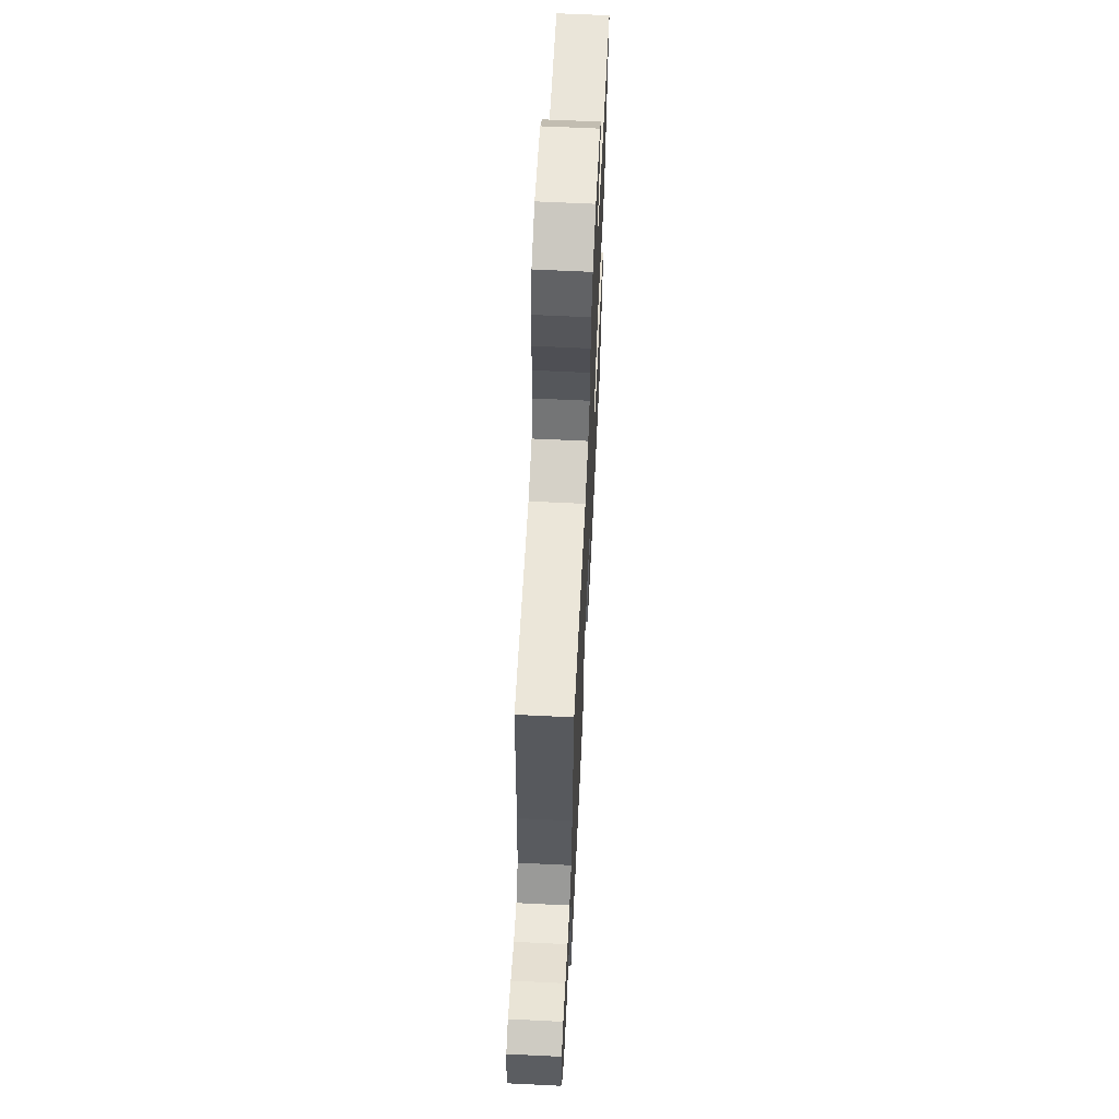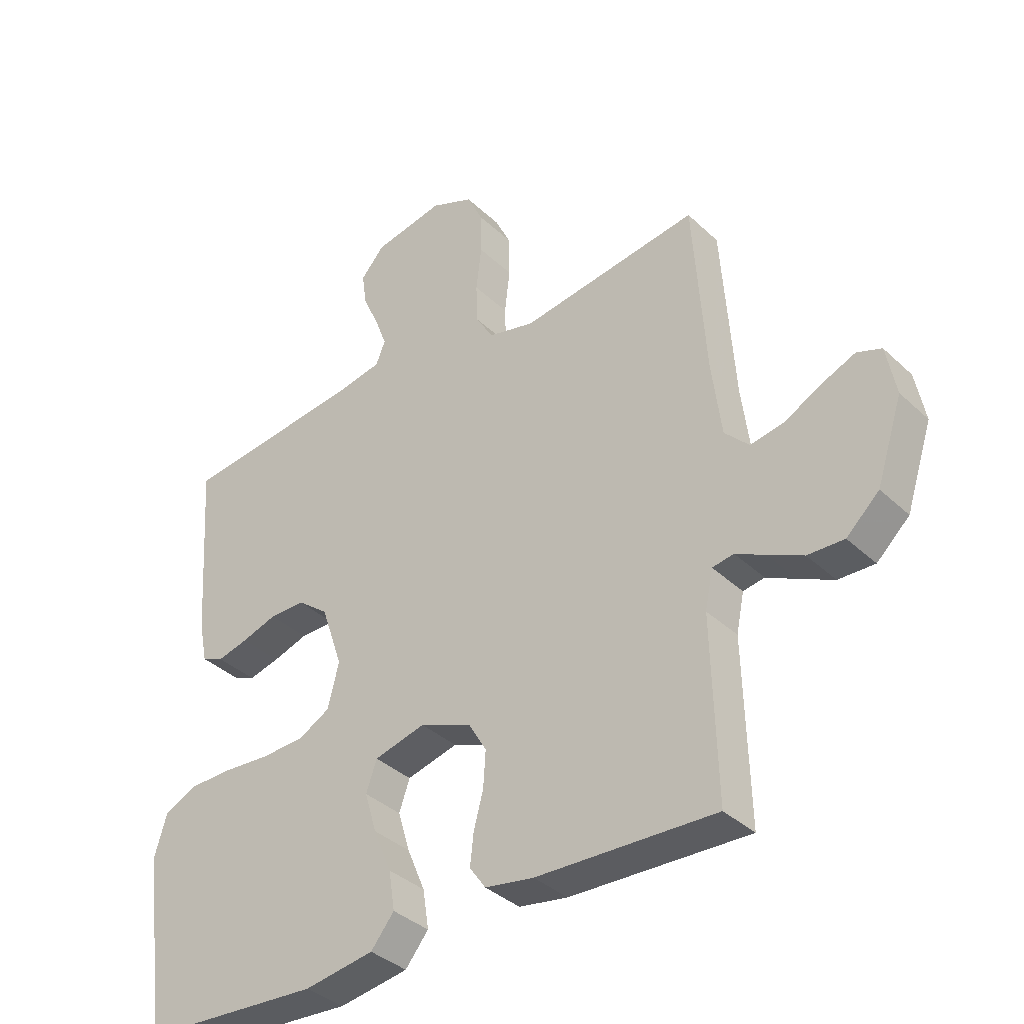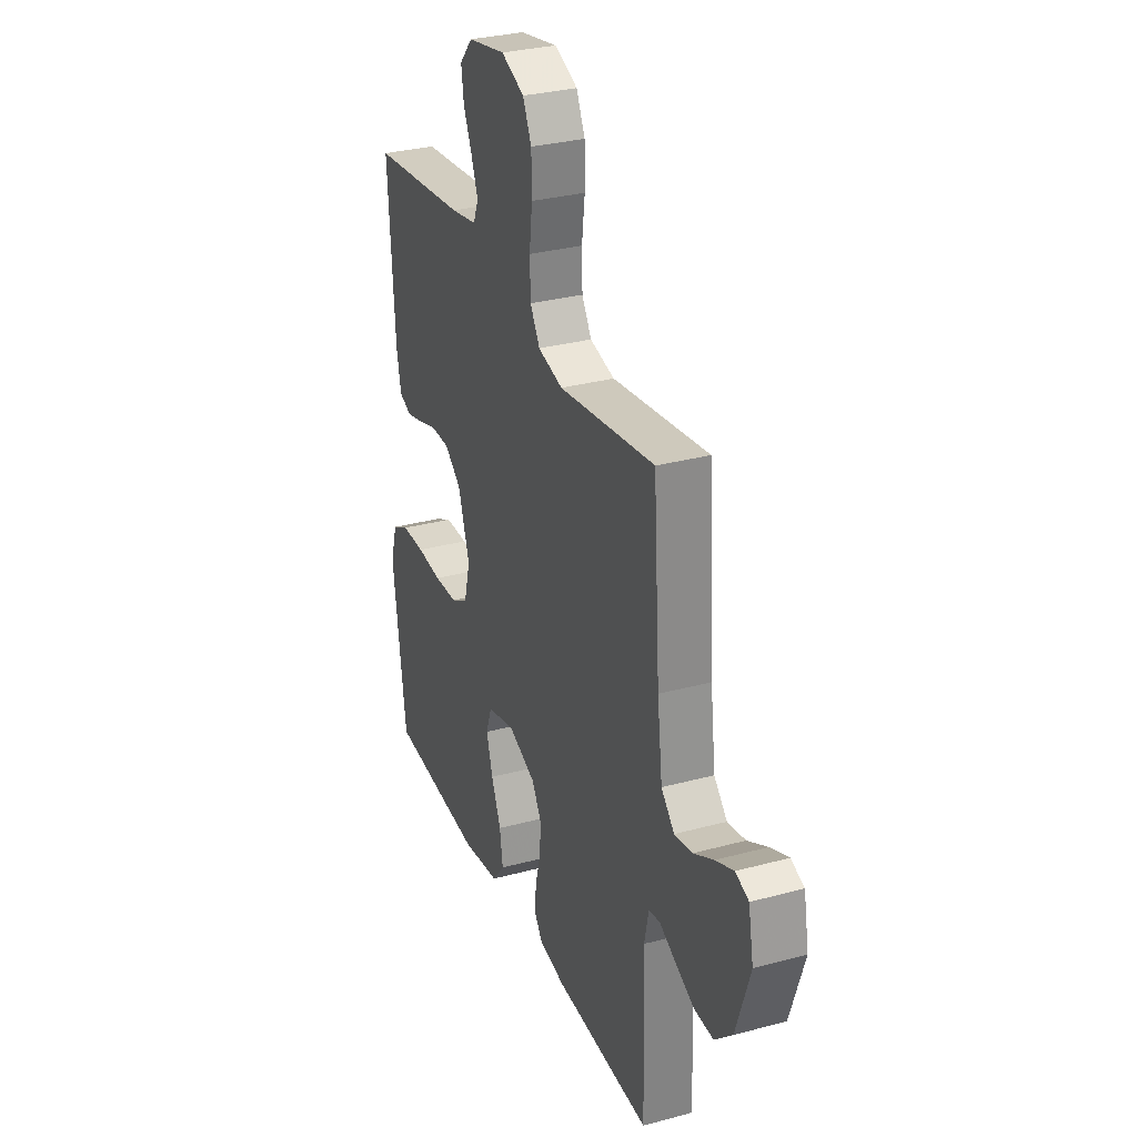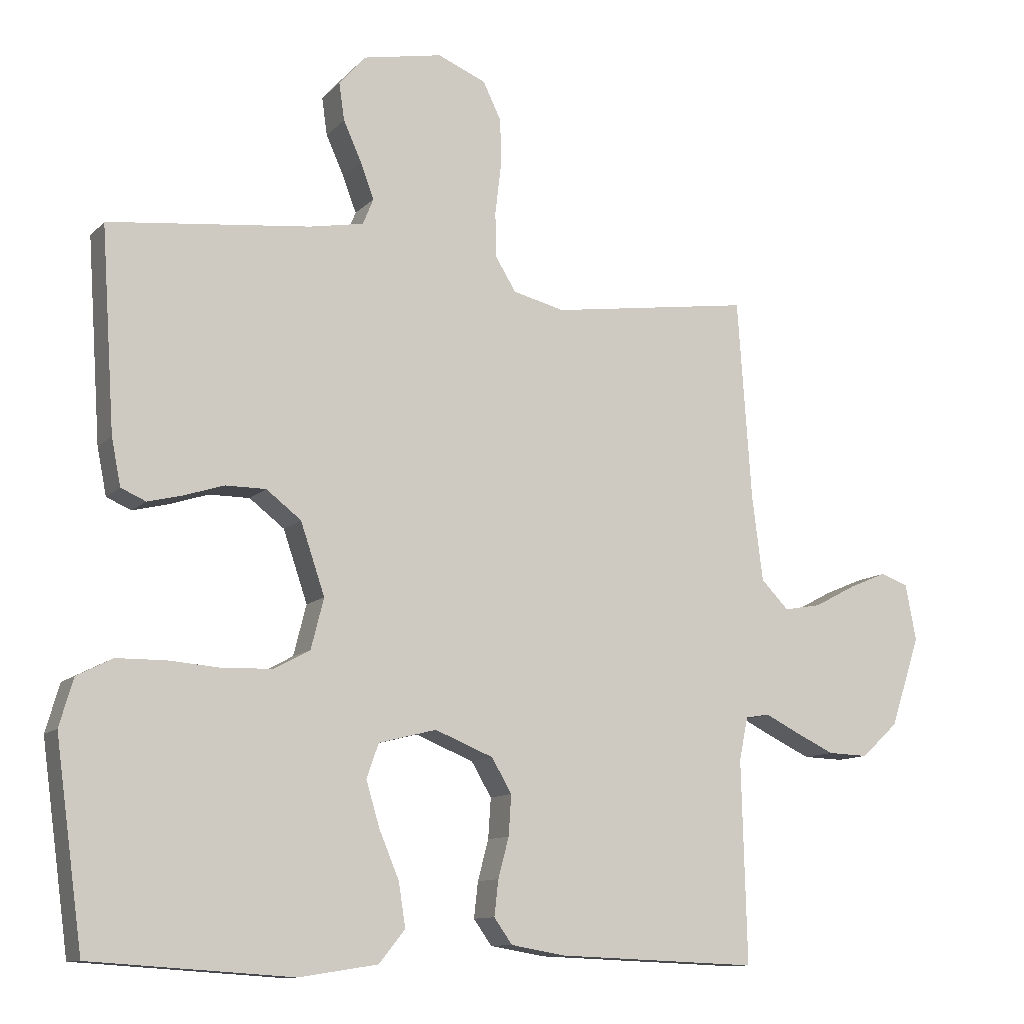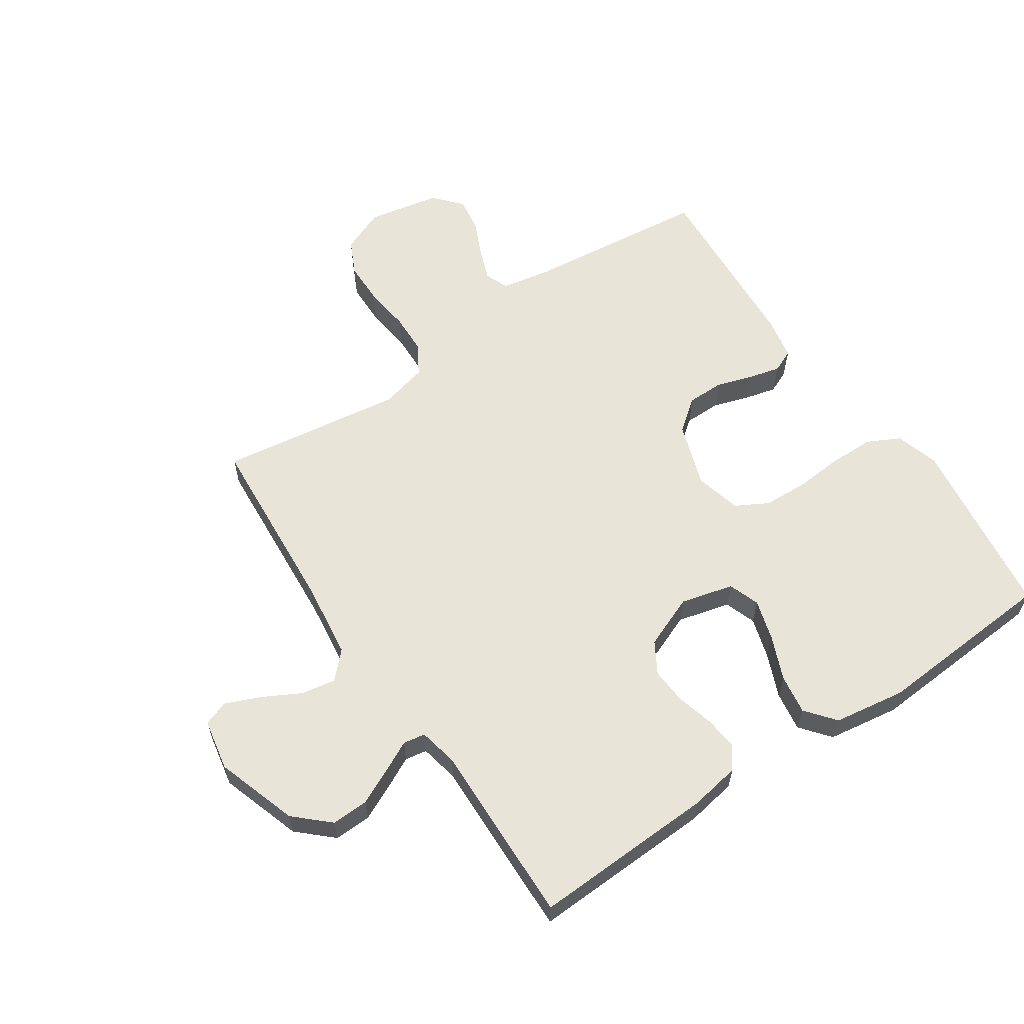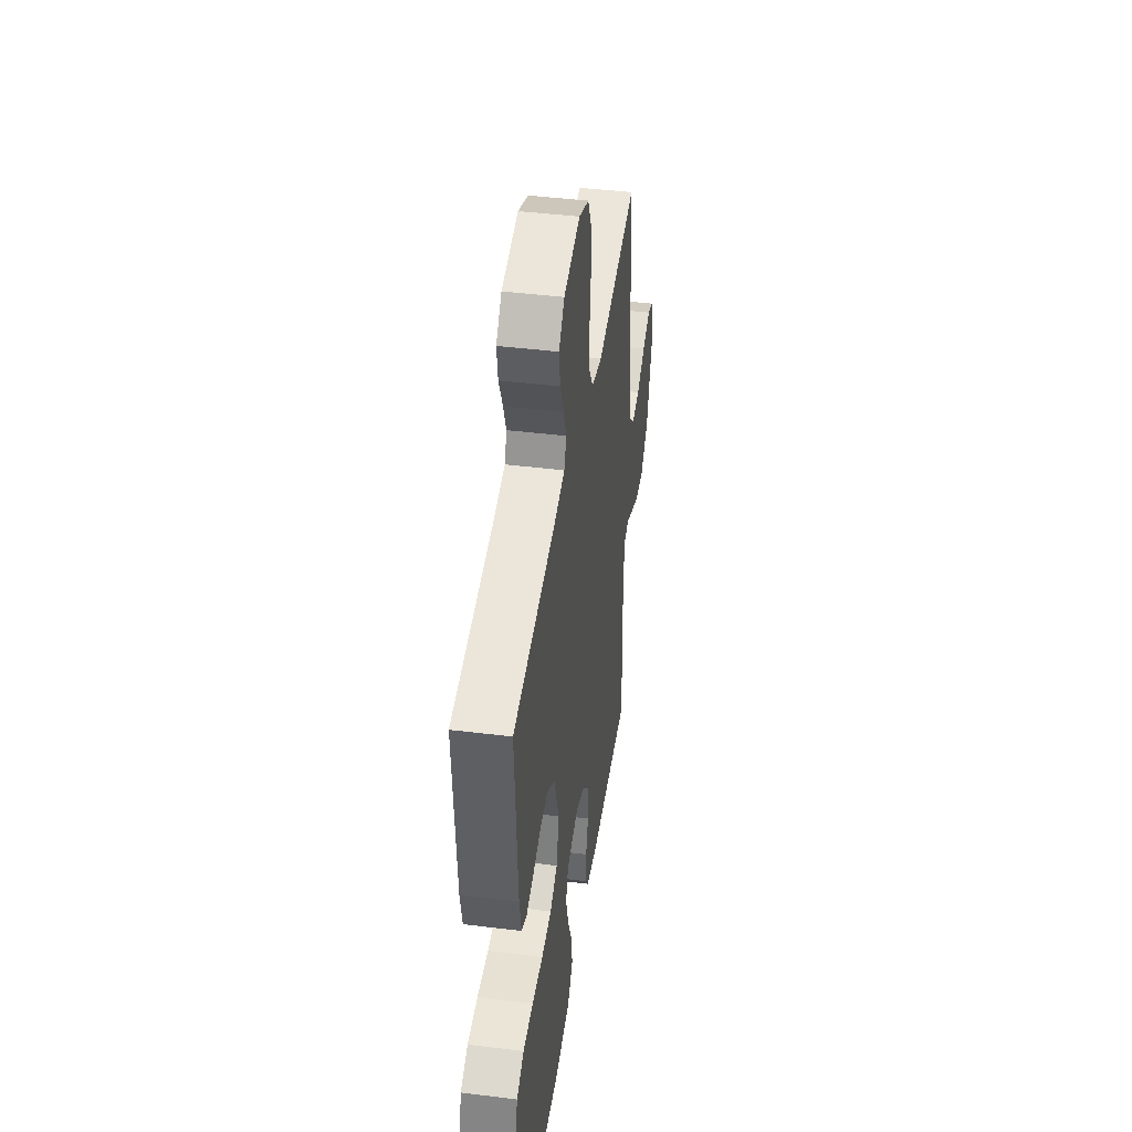
<metadata>
{"format":"obj","ext":"obj","renderer":"f3d","projection":"perspective","resolution":1024,"background":"white","views":[{"elev":64.9,"azim":92.8,"up":"+Z"},{"elev":-36.7,"azim":39.8,"up":"+Z"},{"elev":30.8,"azim":68.8,"up":"+Z"},{"elev":-11.0,"azim":-25.0,"up":"+Z"},{"elev":60.4,"azim":146.0,"up":"+Y"},{"elev":43.5,"azim":-81.7,"up":"+Z"}]}
</metadata>
<code>
v 0.5 0.07 -0.5
v 0.2 0.07 -0.488
v 0.118 0.07 -0.474
v 0.091 0.07 -0.436
v 0.097 0.07 -0.383
v 0.113 0.07 -0.323
v 0.117 0.07 -0.263
v 0.087 0.07 -0.212
v 0 0.07 -0.177
v -0.086 0.07 -0.199
v -0.104 0.07 -0.25
v -0.084 0.07 -0.317
v -0.054 0.07 -0.389
v -0.044 0.07 -0.454
v -0.083 0.07 -0.502
v -0.2 0.07 -0.52
v -0.5 0.07 -0.5
v -0.541 0.07 -0.2
v -0.52 0.07 -0.129
v -0.467 0.07 -0.102
v -0.394 0.07 -0.101
v -0.315 0.07 -0.107
v -0.242 0.07 -0.104
v -0.189 0.07 -0.075
v -0.17 0.07 0
v -0.206 0.07 0.106
v -0.258 0.07 0.146
v -0.318 0.07 0.146
v -0.377 0.07 0.127
v -0.429 0.07 0.114
v -0.466 0.07 0.13
v -0.48 0.07 0.2
v -0.5 0.07 0.5
v -0.2 0.07 0.533
v -0.119 0.07 0.548
v -0.103 0.07 0.587
v -0.123 0.07 0.64
v -0.15 0.07 0.7
v -0.158 0.07 0.756
v -0.118 0.07 0.801
v 0 0.07 0.824
v 0.072 0.07 0.794
v 0.099 0.07 0.738
v 0.1 0.07 0.667
v 0.091 0.07 0.592
v 0.093 0.07 0.525
v 0.123 0.07 0.476
v 0.2 0.07 0.457
v 0.5 0.07 0.5
v 0.521 0.07 0.2
v 0.537 0.07 0.074
v 0.578 0.07 0.032
v 0.634 0.07 0.042
v 0.696 0.07 0.075
v 0.753 0.07 0.099
v 0.794 0.07 0.084
v 0.81 0.07 0
v 0.766 0.07 -0.134
v 0.711 0.07 -0.185
v 0.65 0.07 -0.183
v 0.591 0.07 -0.155
v 0.541 0.07 -0.13
v 0.505 0.07 -0.136
v 0.492 0.07 -0.2
v 0.5 0 -0.5
v 0.2 0 -0.488
v 0.118 0 -0.474
v 0.091 0 -0.436
v 0.097 0 -0.383
v 0.113 0 -0.323
v 0.117 0 -0.263
v 0.087 0 -0.212
v 0 0 -0.177
v -0.086 0 -0.199
v -0.104 0 -0.25
v -0.084 0 -0.317
v -0.054 0 -0.389
v -0.044 0 -0.454
v -0.083 0 -0.502
v -0.2 0 -0.52
v -0.5 0 -0.5
v -0.541 0 -0.2
v -0.52 0 -0.129
v -0.467 0 -0.102
v -0.394 0 -0.101
v -0.315 0 -0.107
v -0.242 0 -0.104
v -0.189 0 -0.075
v -0.17 0 0
v -0.206 0 0.106
v -0.258 0 0.146
v -0.318 0 0.146
v -0.377 0 0.127
v -0.429 0 0.114
v -0.466 0 0.13
v -0.48 0 0.2
v -0.5 0 0.5
v -0.2 0 0.533
v -0.119 0 0.548
v -0.103 0 0.587
v -0.123 0 0.64
v -0.15 0 0.7
v -0.158 0 0.756
v -0.118 0 0.801
v 0 0 0.824
v 0.072 0 0.794
v 0.099 0 0.738
v 0.1 0 0.667
v 0.091 0 0.592
v 0.093 0 0.525
v 0.123 0 0.476
v 0.2 0 0.457
v 0.5 0 0.5
v 0.521 0 0.2
v 0.537 0 0.074
v 0.578 0 0.032
v 0.634 0 0.042
v 0.696 0 0.075
v 0.753 0 0.099
v 0.794 0 0.084
v 0.81 0 0
v 0.766 0 -0.134
v 0.711 0 -0.185
v 0.65 0 -0.183
v 0.591 0 -0.155
v 0.541 0 -0.13
v 0.505 0 -0.136
v 0.492 0 -0.2
f 59 60 61 62
f 57 58 59 62
f 57 62 63
f 56 57 63
f 53 54 55 56
f 53 56 63
f 52 53 63
f 51 52 63
f 50 51 63 64
f 48 49 50 64
f 42 43 44 45
f 42 45 46
f 41 42 46
f 40 41 46
f 37 38 39 40
f 36 37 40 46
f 35 36 46 47
f 31 32 33 34
f 31 34 35 47
f 28 29 30 31
f 19 20 21 22
f 19 22 23
f 18 19 23
f 17 18 23
f 16 17 23 24
f 12 13 14 15
f 11 12 15 16
f 10 11 16 24
f 3 4 5 6
f 3 6 7
f 2 3 7
f 1 2 7
f 64 1 7 8
f 28 31 47 48
f 27 28 48
f 26 27 48 64
f 25 26 64 8
f 9 10 24 25
f 8 9 25
f 126 125 124 123
f 126 123 122 121
f 127 126 121
f 127 121 120
f 120 119 118 117
f 127 120 117
f 127 117 116
f 127 116 115
f 128 127 115 114
f 128 114 113 112
f 109 108 107 106
f 110 109 106
f 110 106 105
f 110 105 104
f 104 103 102 101
f 110 104 101 100
f 111 110 100 99
f 98 97 96 95
f 111 99 98 95
f 95 94 93 92
f 86 85 84 83
f 87 86 83
f 87 83 82
f 87 82 81
f 88 87 81 80
f 79 78 77 76
f 80 79 76 75
f 88 80 75 74
f 70 69 68 67
f 71 70 67
f 71 67 66
f 71 66 65
f 72 71 65 128
f 112 111 95 92
f 112 92 91
f 128 112 91 90
f 72 128 90 89
f 89 88 74 73
f 89 73 72
f 1 65 66 2
f 2 66 67 3
f 3 67 68 4
f 4 68 69 5
f 5 69 70 6
f 6 70 71 7
f 7 71 72 8
f 8 72 73 9
f 9 73 74 10
f 10 74 75 11
f 11 75 76 12
f 12 76 77 13
f 13 77 78 14
f 14 78 79 15
f 15 79 80 16
f 16 80 81 17
f 17 81 82 18
f 18 82 83 19
f 19 83 84 20
f 20 84 85 21
f 21 85 86 22
f 22 86 87 23
f 23 87 88 24
f 24 88 89 25
f 25 89 90 26
f 26 90 91 27
f 27 91 92 28
f 28 92 93 29
f 29 93 94 30
f 30 94 95 31
f 31 95 96 32
f 32 96 97 33
f 33 97 98 34
f 34 98 99 35
f 35 99 100 36
f 36 100 101 37
f 37 101 102 38
f 38 102 103 39
f 39 103 104 40
f 40 104 105 41
f 41 105 106 42
f 42 106 107 43
f 43 107 108 44
f 44 108 109 45
f 45 109 110 46
f 46 110 111 47
f 47 111 112 48
f 48 112 113 49
f 49 113 114 50
f 50 114 115 51
f 51 115 116 52
f 52 116 117 53
f 53 117 118 54
f 54 118 119 55
f 55 119 120 56
f 56 120 121 57
f 57 121 122 58
f 58 122 123 59
f 59 123 124 60
f 60 124 125 61
f 61 125 126 62
f 62 126 127 63
f 63 127 128 64
f 64 128 65 1

</code>
